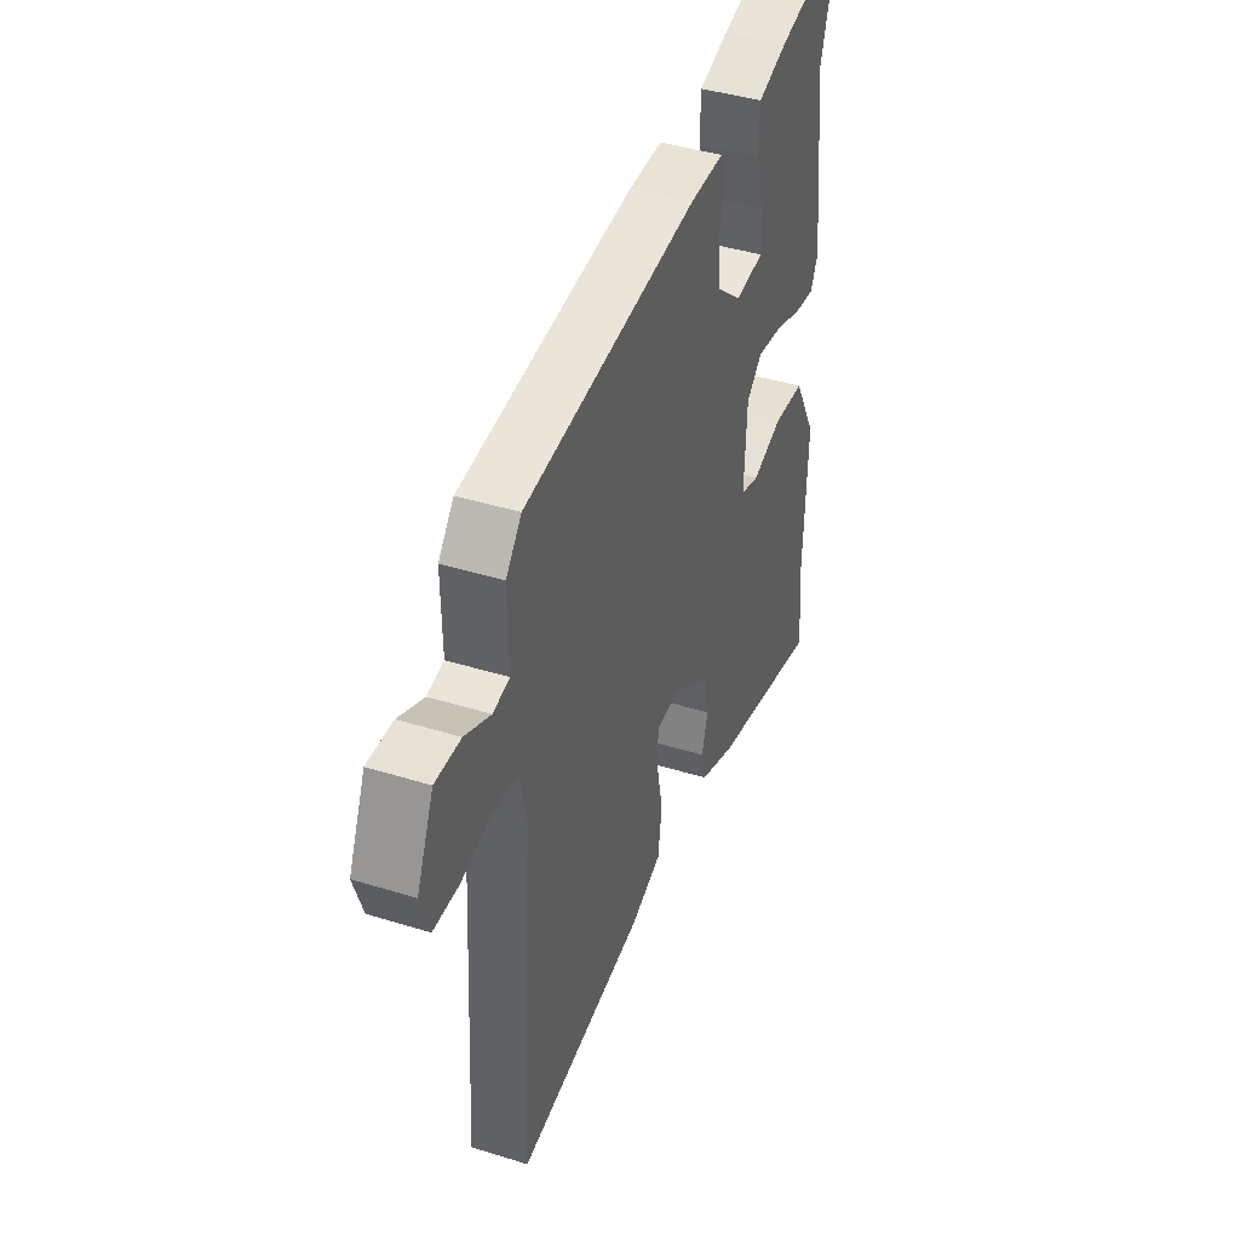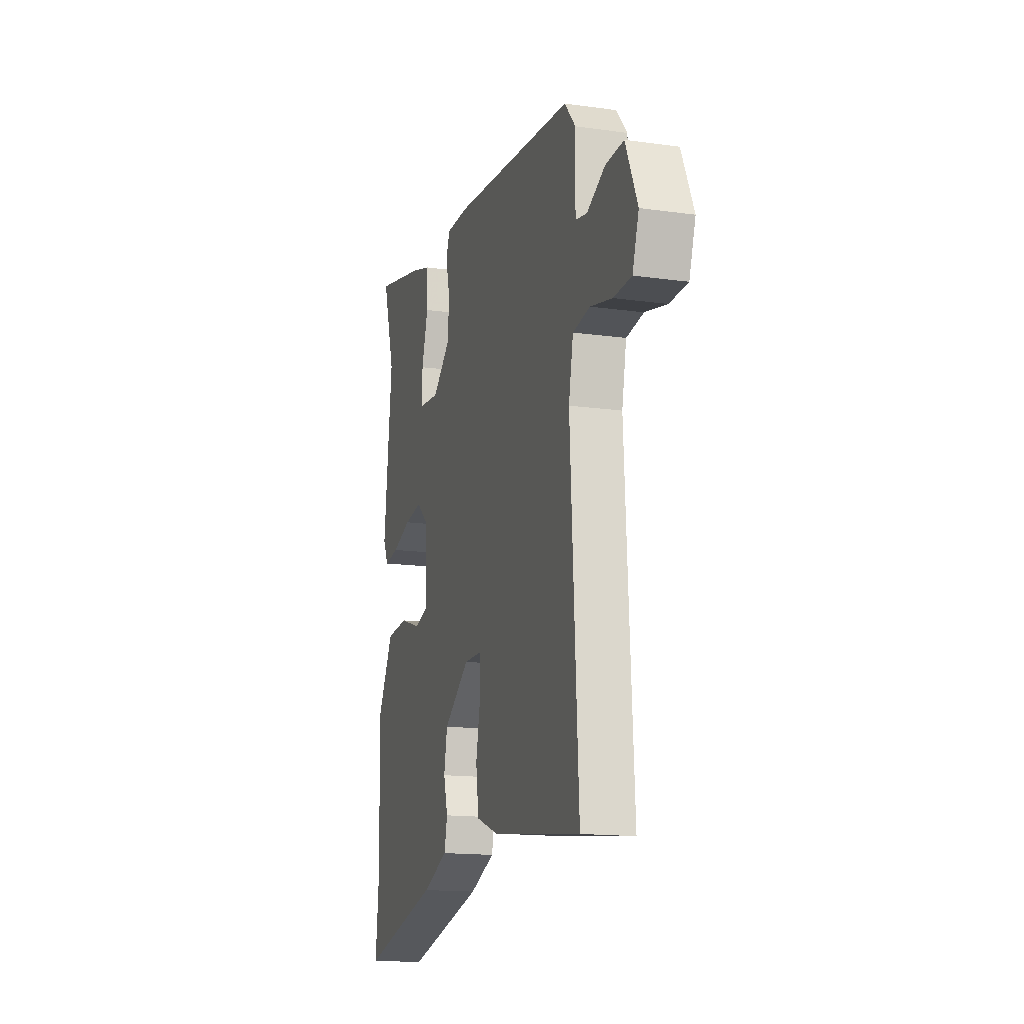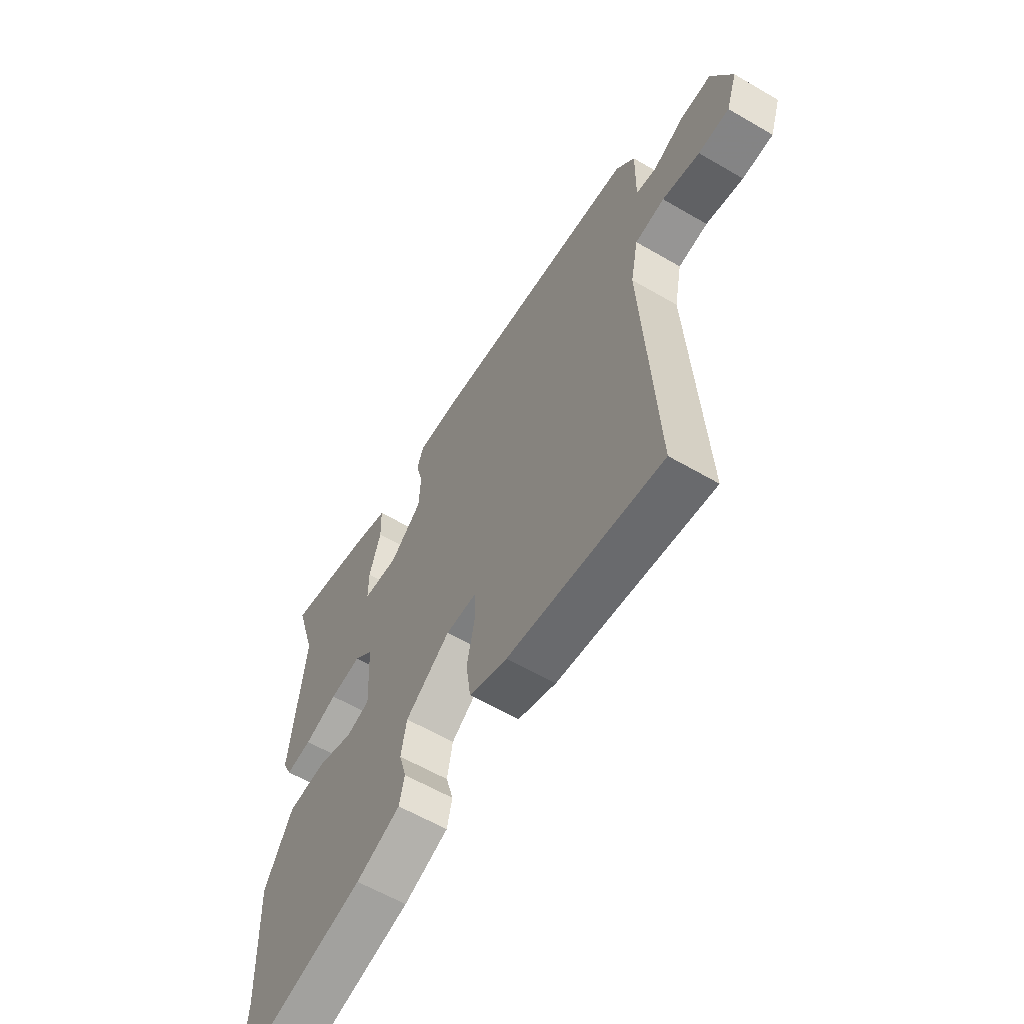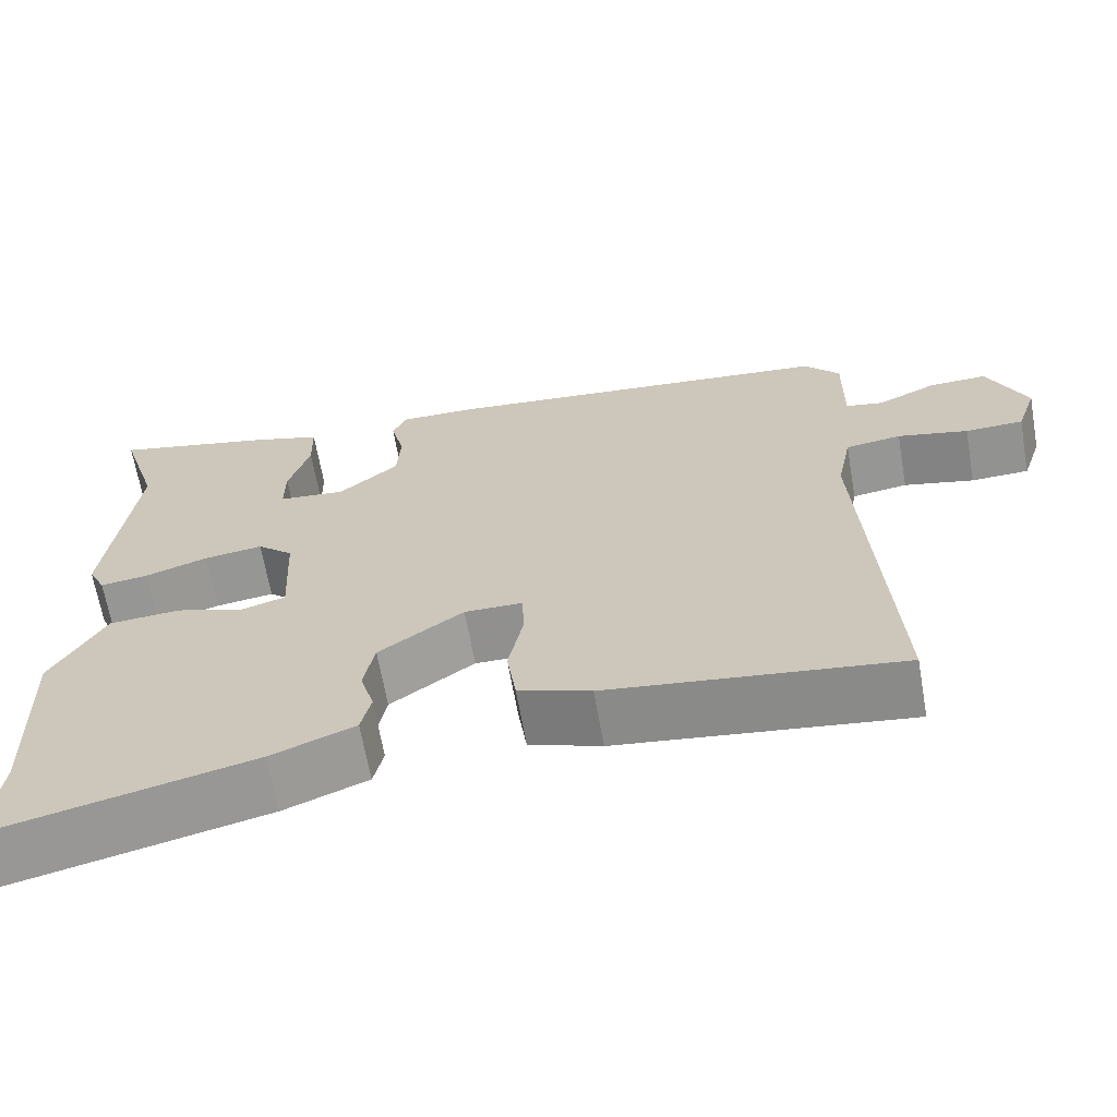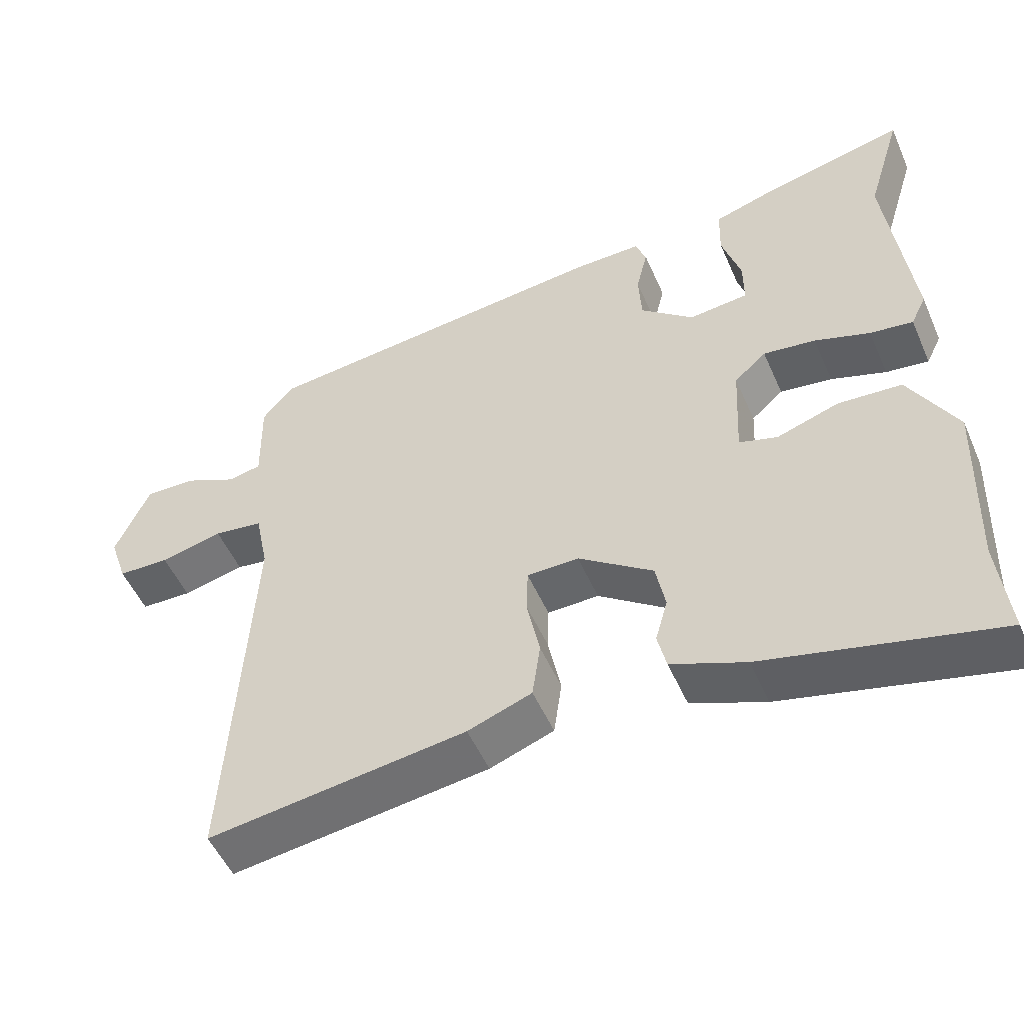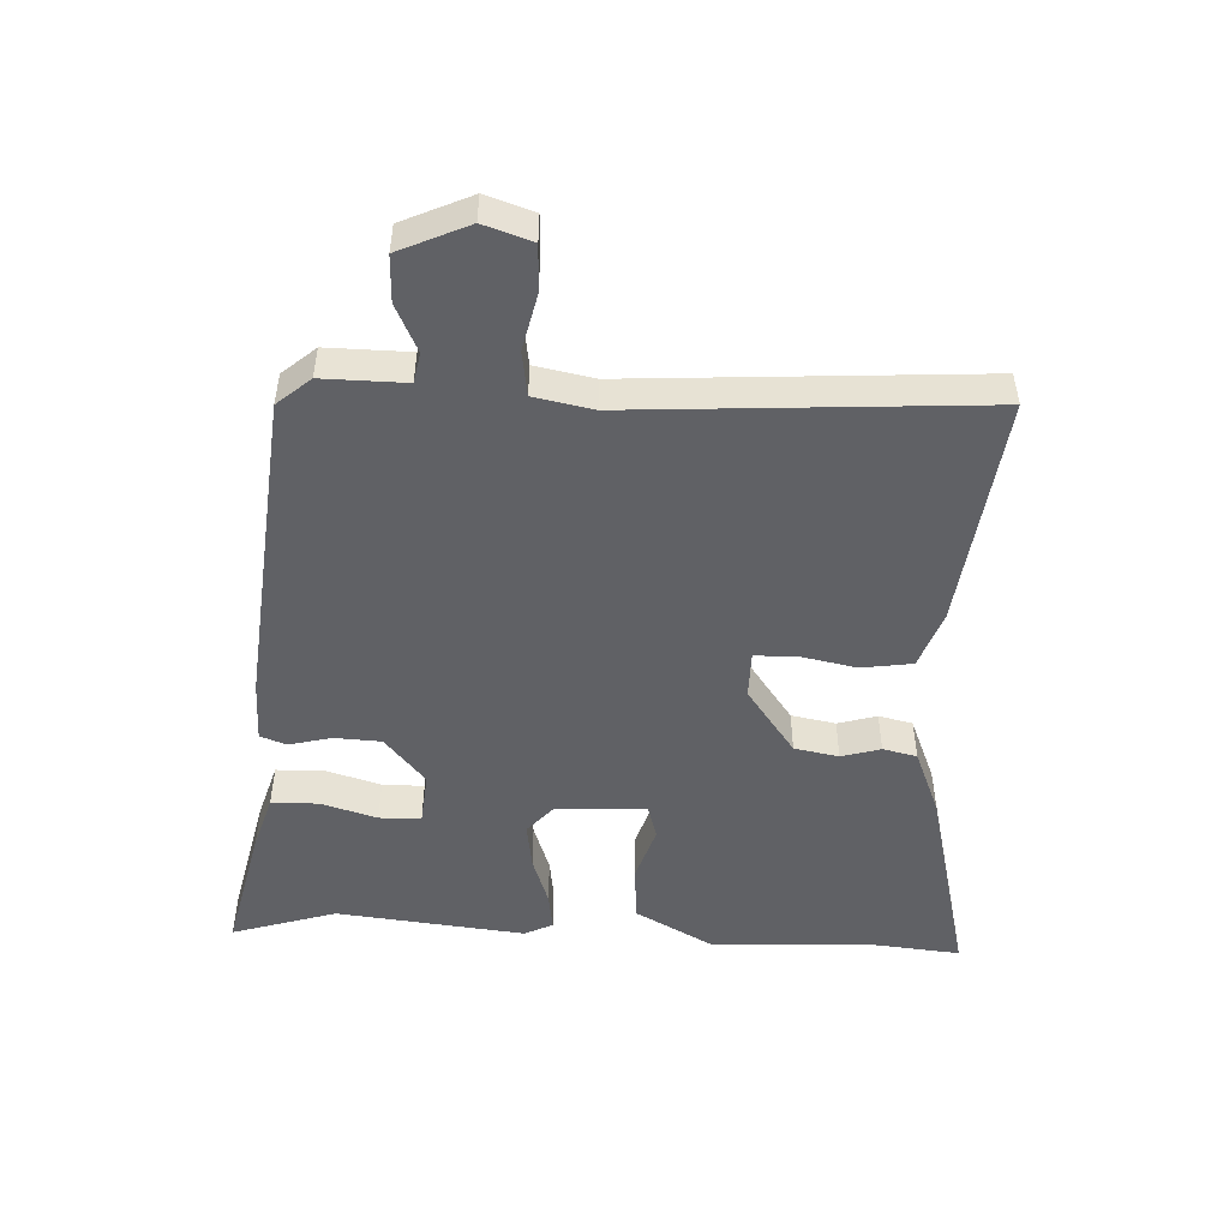
<metadata>
{"format":"obj","ext":"obj","renderer":"f3d","projection":"perspective","resolution":1024,"background":"white","views":[{"elev":41.7,"azim":110.5,"up":"+Z"},{"elev":-15.5,"azim":73.6,"up":"+Z"},{"elev":-60.0,"azim":59.1,"up":"+Z"},{"elev":-65.9,"azim":10.0,"up":"+Z"},{"elev":-51.6,"azim":-156.7,"up":"+Z"},{"elev":-49.8,"azim":87.6,"up":"+Y"}]}
</metadata>
<code>
v 0.488 0.07 0.415
v 0.531 0.07 0.364
v 0.529 0.07 0.237
v 0.575 0.07 0.228
v 0.647 0.07 0.262
v 0.718 0.07 0.264
v 0.765 0.07 0.158
v 0.74 0.07 0.084
v 0.669 0.07 0.082
v 0.583 0.07 0.102
v 0.515 0.07 0.092
v 0.497 0.07 0.002
v 0.528 0.07 -0.534
v 0.173 0.07 -0.487
v 0.085 0.07 -0.455
v 0.074 0.07 -0.377
v 0.092 0.07 -0.289
v 0.09 0.07 -0.227
v 0.019 0.07 -0.226
v -0.084 0.07 -0.3
v -0.097 0.07 -0.368
v -0.08 0.07 -0.428
v -0.092 0.07 -0.48
v -0.194 0.07 -0.521
v -0.51 0.07 -0.597
v -0.496 0.07 -0.459
v -0.505 0.07 -0.209
v -0.44 0.07 -0.091
v -0.352 0.07 -0.085
v -0.267 0.07 -0.113
v -0.214 0.07 -0.097
v -0.221 0.07 0.041
v -0.265 0.07 0.08
v -0.337 0.07 0.07
v -0.413 0.07 0.044
v -0.472 0.07 0.036
v -0.493 0.07 0.079
v -0.46 0.07 0.369
v -0.509 0.07 0.529
v -0.31 0.07 0.483
v -0.226 0.07 0.457
v -0.224 0.07 0.385
v -0.25 0.07 0.299
v -0.25 0.07 0.235
v -0.168 0.07 0.227
v -0.095 0.07 0.289
v -0.091 0.07 0.361
v -0.107 0.07 0.426
v -0.092 0.07 0.466
v 0.002 0.07 0.465
v 0.488 0 0.415
v 0.531 0 0.364
v 0.529 0 0.237
v 0.575 0 0.228
v 0.647 0 0.262
v 0.718 0 0.264
v 0.765 0 0.158
v 0.74 0 0.084
v 0.669 0 0.082
v 0.583 0 0.102
v 0.515 0 0.092
v 0.497 0 0.002
v 0.528 0 -0.534
v 0.173 0 -0.487
v 0.085 0 -0.455
v 0.074 0 -0.377
v 0.092 0 -0.289
v 0.09 0 -0.227
v 0.019 0 -0.226
v -0.084 0 -0.3
v -0.097 0 -0.368
v -0.08 0 -0.428
v -0.092 0 -0.48
v -0.194 0 -0.521
v -0.51 0 -0.597
v -0.496 0 -0.459
v -0.505 0 -0.209
v -0.44 0 -0.091
v -0.352 0 -0.085
v -0.267 0 -0.113
v -0.214 0 -0.097
v -0.221 0 0.041
v -0.265 0 0.08
v -0.337 0 0.07
v -0.413 0 0.044
v -0.472 0 0.036
v -0.493 0 0.079
v -0.46 0 0.369
v -0.509 0 0.529
v -0.31 0 0.483
v -0.226 0 0.457
v -0.224 0 0.385
v -0.25 0 0.299
v -0.25 0 0.235
v -0.168 0 0.227
v -0.095 0 0.289
v -0.091 0 0.361
v -0.107 0 0.426
v -0.092 0 0.466
v 0.002 0 0.465
f 1 2 3
f 50 1 3
f 49 50 3
f 48 49 3
f 47 48 3
f 46 47 3
f 45 46 3 4
f 41 42 43
f 40 41 43
f 39 40 43
f 38 39 43
f 38 43 44
f 37 38 44
f 36 37 44
f 35 36 44
f 34 35 44
f 33 34 44 45
f 28 29 30
f 27 28 30
f 26 27 30
f 26 30 31
f 25 26 31
f 24 25 31
f 23 24 31
f 22 23 31
f 21 22 31
f 20 21 31 32
f 15 16 17
f 14 15 17
f 13 14 17
f 12 13 17
f 11 12 17 18
f 8 9 10
f 7 8 10
f 6 7 10
f 5 6 10
f 4 5 10
f 4 10 11
f 45 4 11
f 33 45 11
f 32 33 11
f 32 11 18 19
f 19 20 32
f 53 52 51
f 53 51 100
f 53 100 99
f 53 99 98
f 53 98 97
f 53 97 96
f 54 53 96 95
f 93 92 91
f 93 91 90
f 93 90 89
f 93 89 88
f 94 93 88
f 94 88 87
f 94 87 86
f 94 86 85
f 94 85 84
f 95 94 84 83
f 80 79 78
f 80 78 77
f 80 77 76
f 81 80 76
f 81 76 75
f 81 75 74
f 81 74 73
f 81 73 72
f 81 72 71
f 82 81 71 70
f 67 66 65
f 67 65 64
f 67 64 63
f 67 63 62
f 68 67 62 61
f 60 59 58
f 60 58 57
f 60 57 56
f 60 56 55
f 60 55 54
f 61 60 54
f 61 54 95
f 61 95 83
f 61 83 82
f 69 68 61 82
f 82 70 69
f 1 51 52 2
f 2 52 53 3
f 3 53 54 4
f 4 54 55 5
f 5 55 56 6
f 6 56 57 7
f 7 57 58 8
f 8 58 59 9
f 9 59 60 10
f 10 60 61 11
f 11 61 62 12
f 12 62 63 13
f 13 63 64 14
f 14 64 65 15
f 15 65 66 16
f 16 66 67 17
f 17 67 68 18
f 18 68 69 19
f 19 69 70 20
f 20 70 71 21
f 21 71 72 22
f 22 72 73 23
f 23 73 74 24
f 24 74 75 25
f 25 75 76 26
f 26 76 77 27
f 27 77 78 28
f 28 78 79 29
f 29 79 80 30
f 30 80 81 31
f 31 81 82 32
f 32 82 83 33
f 33 83 84 34
f 34 84 85 35
f 35 85 86 36
f 36 86 87 37
f 37 87 88 38
f 38 88 89 39
f 39 89 90 40
f 40 90 91 41
f 41 91 92 42
f 42 92 93 43
f 43 93 94 44
f 44 94 95 45
f 45 95 96 46
f 46 96 97 47
f 47 97 98 48
f 48 98 99 49
f 49 99 100 50
f 50 100 51 1

</code>
